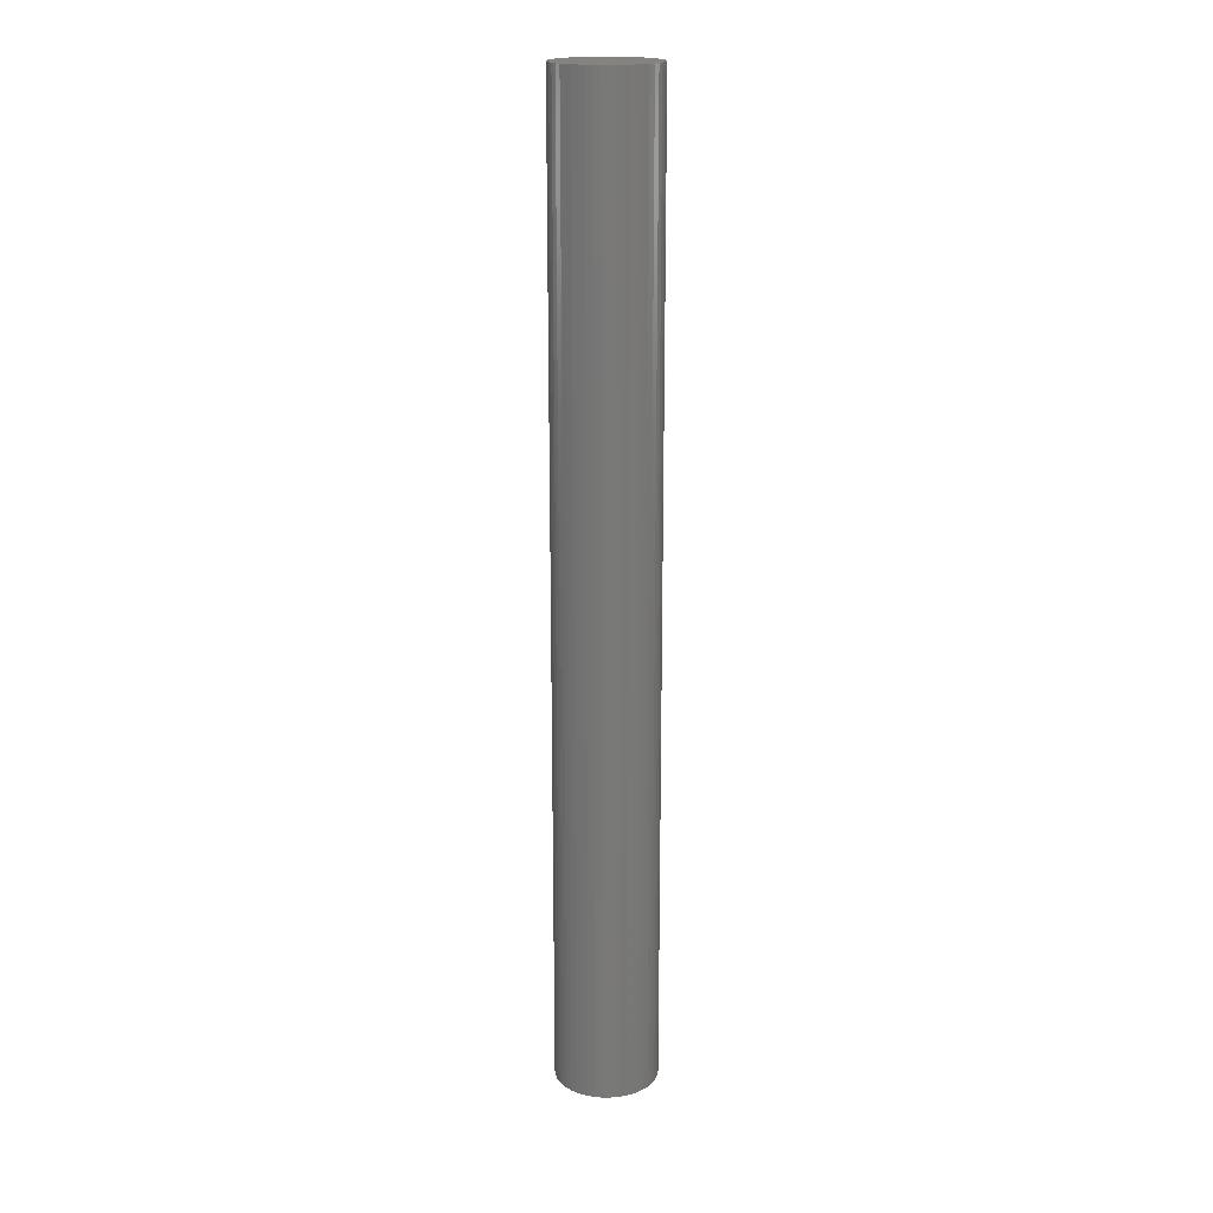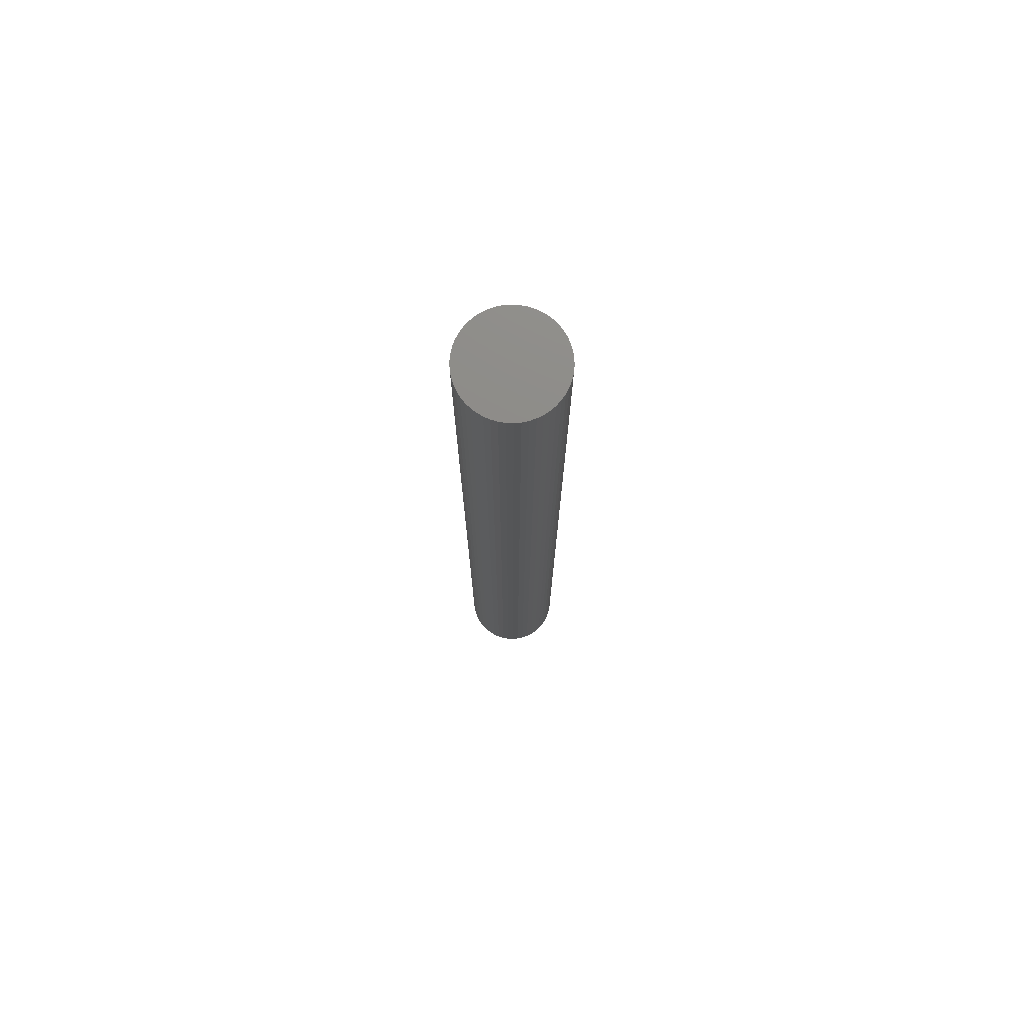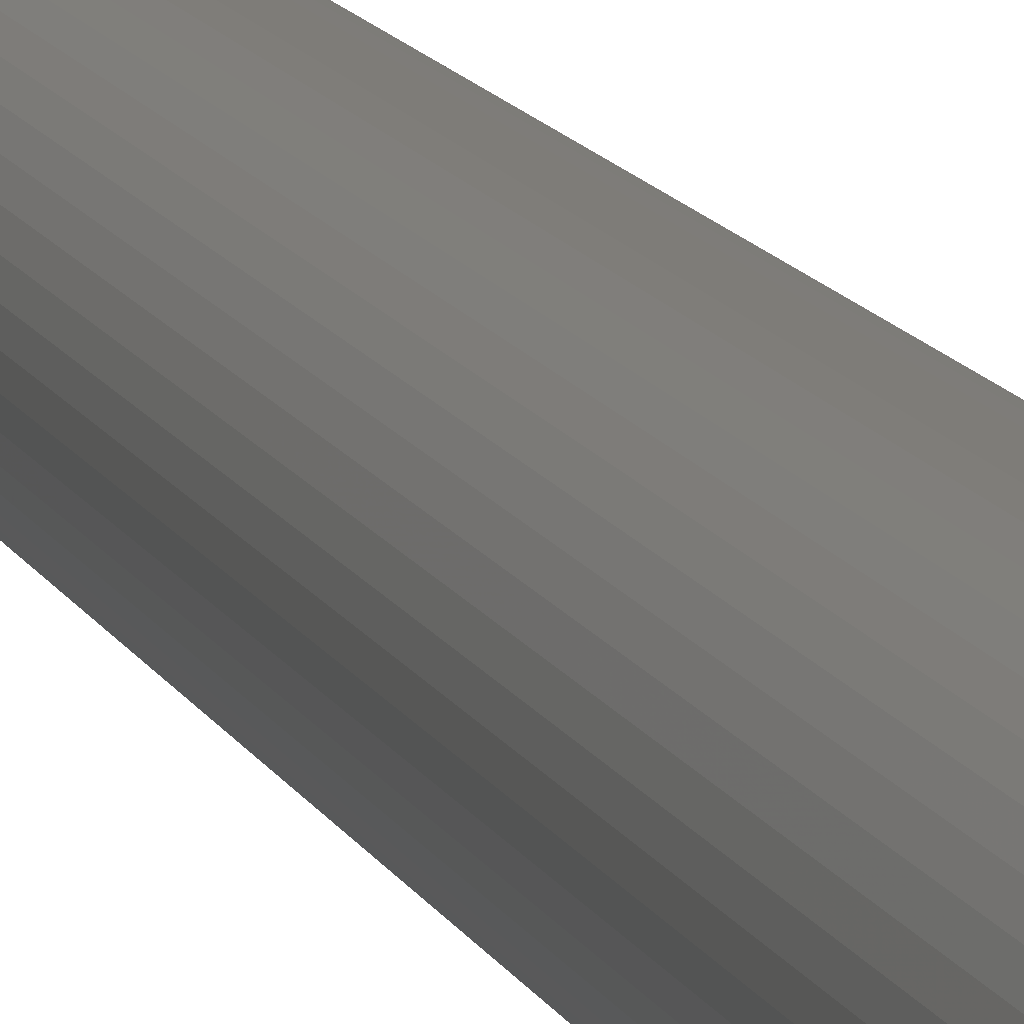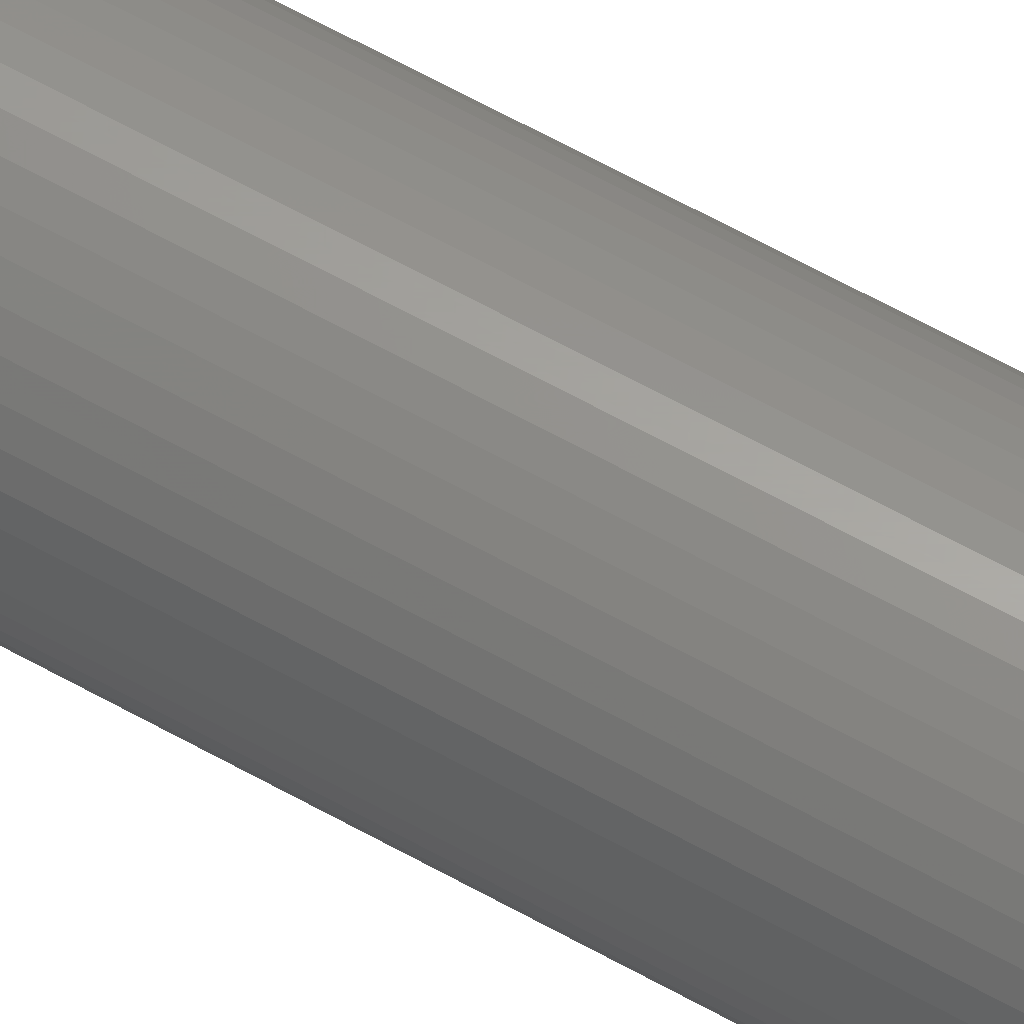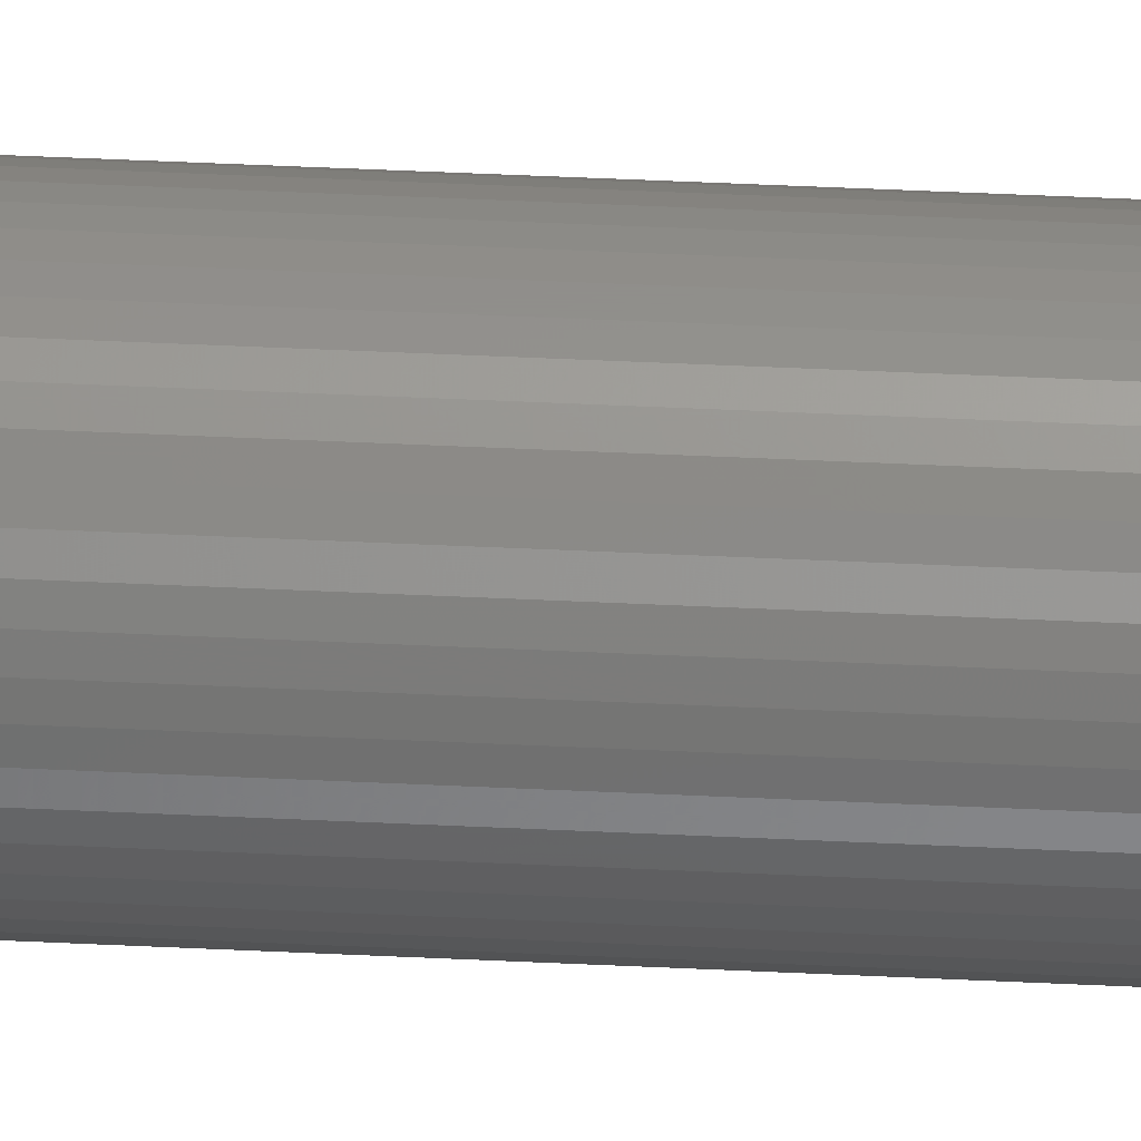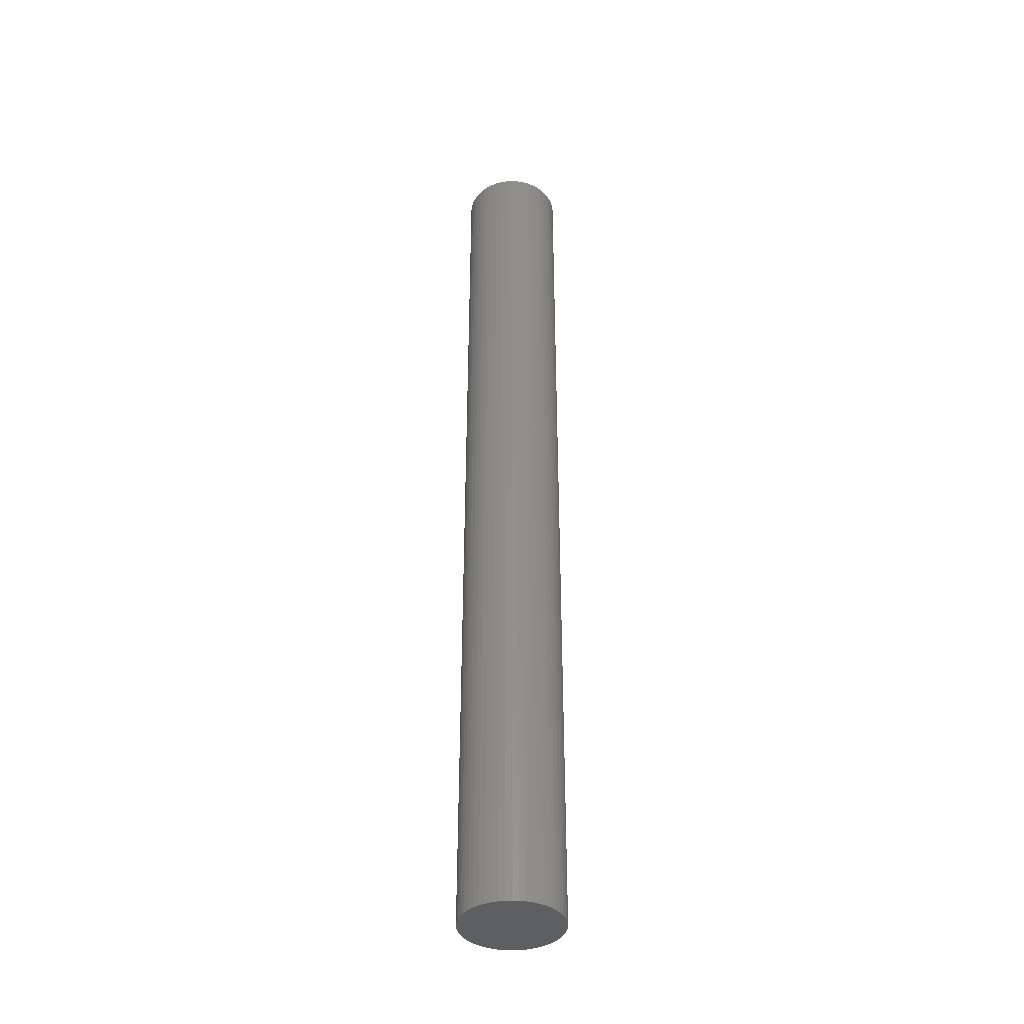
<metadata>
{"format":"stl","ext":"stl","renderer":"f3d","projection":"perspective","resolution":1024,"background":"white","views":[{"elev":18.7,"azim":139.2,"up":"+Z"},{"elev":75.5,"azim":-41.1,"up":"+Z"},{"elev":9.8,"azim":-13.6,"up":"+Y"},{"elev":61.9,"azim":119.8,"up":"+Y"},{"elev":47.5,"azim":-86.9,"up":"+Y"},{"elev":-38.9,"azim":147.6,"up":"+Z"}]}
</metadata>
<code>
# stl→obj: 100 verts, 196 faces
v 2.85 0 27
v 2.828 0.3572 -27
v 2.828 0.3572 27
v 2.85 0 -27
v 2.76 0.7088 -27
v 2.76 0.7088 27
v 0.179 2.844 -27
v -0.179 2.844 27
v 0.179 2.844 27
v -0.179 2.844 -27
v 2.828 -0.3572 -27
v 2.76 -0.7088 -27
v 2.65 -1.049 -27
v 2.65 1.049 -27
v 2.497 -1.373 -27
v 2.497 1.373 -27
v 2.306 -1.675 -27
v 2.306 1.675 -27
v 2.078 -1.951 -27
v 2.078 1.951 -27
v 1.817 -2.196 -27
v 1.817 2.196 -27
v 1.527 -2.406 -27
v 1.527 2.406 -27
v 1.213 -2.579 -27
v 1.213 2.579 -27
v 0.8807 -2.711 -27
v 0.8807 2.711 -27
v 0.534 -2.8 -27
v 0.534 2.8 -27
v 0.179 -2.844 -27
v -0.179 -2.844 -27
v -0.534 -2.8 -27
v -0.534 2.8 -27
v -0.8807 -2.711 -27
v -0.8807 2.711 -27
v -1.213 -2.579 -27
v -1.213 2.579 -27
v -1.527 -2.406 -27
v -1.527 2.406 -27
v -1.817 -2.196 -27
v -1.817 2.196 -27
v -2.078 -1.951 -27
v -2.078 1.951 -27
v -2.306 -1.675 -27
v -2.306 1.675 -27
v -2.497 -1.373 -27
v -2.497 1.373 -27
v -2.65 -1.049 -27
v -2.65 1.049 -27
v -2.76 -0.7088 -27
v -2.76 0.7088 -27
v -2.828 -0.3572 -27
v -2.828 0.3572 -27
v -2.85 0 -27
v 2.078 -1.951 27
v 1.817 -2.196 27
v -2.078 1.951 27
v -1.817 2.196 27
v -1.213 2.579 27
v -0.8807 2.711 27
v 2.65 1.049 27
v 2.497 1.373 27
v 0.8807 2.711 27
v 1.213 2.579 27
v 1.527 2.406 27
v 1.817 2.196 27
v -2.497 1.373 27
v -2.65 1.049 27
v -2.76 0.7088 27
v 2.828 -0.3572 27
v 2.76 -0.7088 27
v 2.65 -1.049 27
v 2.497 -1.373 27
v 2.306 1.675 27
v 2.306 -1.675 27
v 2.078 1.951 27
v 1.527 -2.406 27
v 1.213 -2.579 27
v 0.8807 -2.711 27
v 0.534 2.8 27
v 0.534 -2.8 27
v 0.179 -2.844 27
v -0.179 -2.844 27
v -0.534 2.8 27
v -0.534 -2.8 27
v -0.8807 -2.711 27
v -1.213 -2.579 27
v -1.527 2.406 27
v -1.527 -2.406 27
v -1.817 -2.196 27
v -2.078 -1.951 27
v -2.306 1.675 27
v -2.306 -1.675 27
v -2.497 -1.373 27
v -2.65 -1.049 27
v -2.76 -0.7088 27
v -2.828 0.3572 27
v -2.828 -0.3572 27
v -2.85 0 27
f 1 2 3
f 2 1 4
f 3 5 6
f 5 3 2
f 7 8 9
f 8 7 10
f 11 2 4
f 12 2 11
f 12 5 2
f 13 5 12
f 13 14 5
f 15 14 13
f 15 16 14
f 17 16 15
f 17 18 16
f 19 18 17
f 19 20 18
f 21 20 19
f 21 22 20
f 23 22 21
f 23 24 22
f 25 24 23
f 25 26 24
f 27 26 25
f 27 28 26
f 29 28 27
f 29 30 28
f 31 30 29
f 31 7 30
f 32 7 31
f 32 10 7
f 33 10 32
f 33 34 10
f 35 34 33
f 35 36 34
f 37 36 35
f 37 38 36
f 39 38 37
f 39 40 38
f 41 40 39
f 41 42 40
f 43 42 41
f 43 44 42
f 45 44 43
f 45 46 44
f 47 46 45
f 47 48 46
f 49 48 47
f 49 50 48
f 51 50 49
f 51 52 50
f 53 52 51
f 53 54 52
f 54 53 55
f 21 56 57
f 56 21 19
f 42 58 59
f 58 42 44
f 36 60 61
f 60 36 38
f 62 16 63
f 16 62 14
f 26 64 65
f 64 26 28
f 22 66 67
f 66 22 24
f 50 68 48
f 68 50 69
f 52 69 50
f 69 52 70
f 3 71 1
f 6 71 3
f 6 72 71
f 62 72 6
f 62 73 72
f 63 73 62
f 63 74 73
f 75 74 63
f 75 76 74
f 77 76 75
f 77 56 76
f 67 56 77
f 67 57 56
f 66 57 67
f 66 78 57
f 65 78 66
f 65 79 78
f 64 79 65
f 64 80 79
f 81 80 64
f 81 82 80
f 9 82 81
f 9 83 82
f 8 83 9
f 8 84 83
f 85 84 8
f 85 86 84
f 61 86 85
f 61 87 86
f 60 87 61
f 60 88 87
f 89 88 60
f 89 90 88
f 59 90 89
f 59 91 90
f 58 91 59
f 58 92 91
f 93 92 58
f 93 94 92
f 68 94 93
f 68 95 94
f 69 95 68
f 69 96 95
f 70 96 69
f 70 97 96
f 98 97 70
f 98 99 97
f 99 98 100
f 10 85 8
f 85 10 34
f 27 79 80
f 79 27 25
f 20 67 77
f 67 20 22
f 63 18 75
f 18 63 16
f 28 81 64
f 81 28 30
f 46 58 44
f 58 46 93
f 38 89 60
f 89 38 40
f 71 4 1
f 4 71 11
f 76 15 74
f 15 76 17
f 72 11 71
f 11 72 12
f 43 91 92
f 91 43 41
f 49 97 51
f 97 49 96
f 45 95 47
f 95 45 94
f 32 83 84
f 83 32 31
f 25 78 79
f 78 25 23
f 6 14 62
f 14 6 5
f 75 20 77
f 20 75 18
f 30 9 81
f 9 30 7
f 24 65 66
f 65 24 26
f 48 93 46
f 93 48 68
f 54 70 52
f 70 54 98
f 55 98 54
f 98 55 100
f 40 59 89
f 59 40 42
f 34 61 85
f 61 34 36
f 56 17 76
f 17 56 19
f 74 13 73
f 13 74 15
f 37 87 88
f 87 37 35
f 47 96 49
f 96 47 95
f 43 94 45
f 94 43 92
f 51 99 53
f 99 51 97
f 53 100 55
f 100 53 99
f 29 80 82
f 80 29 27
f 31 82 83
f 82 31 29
f 73 12 72
f 12 73 13
f 33 84 86
f 84 33 32
f 35 86 87
f 86 35 33
f 23 57 78
f 57 23 21
f 39 88 90
f 88 39 37
f 41 90 91
f 90 41 39

</code>
